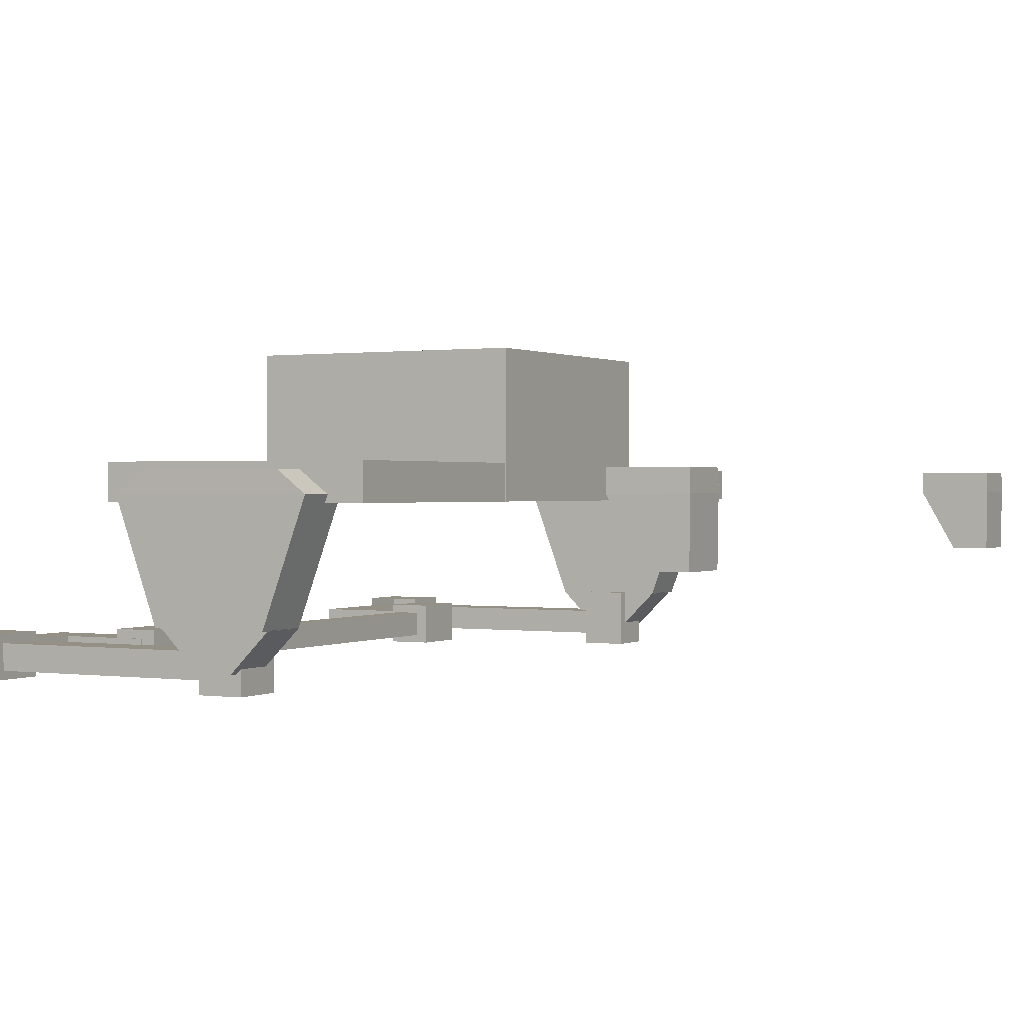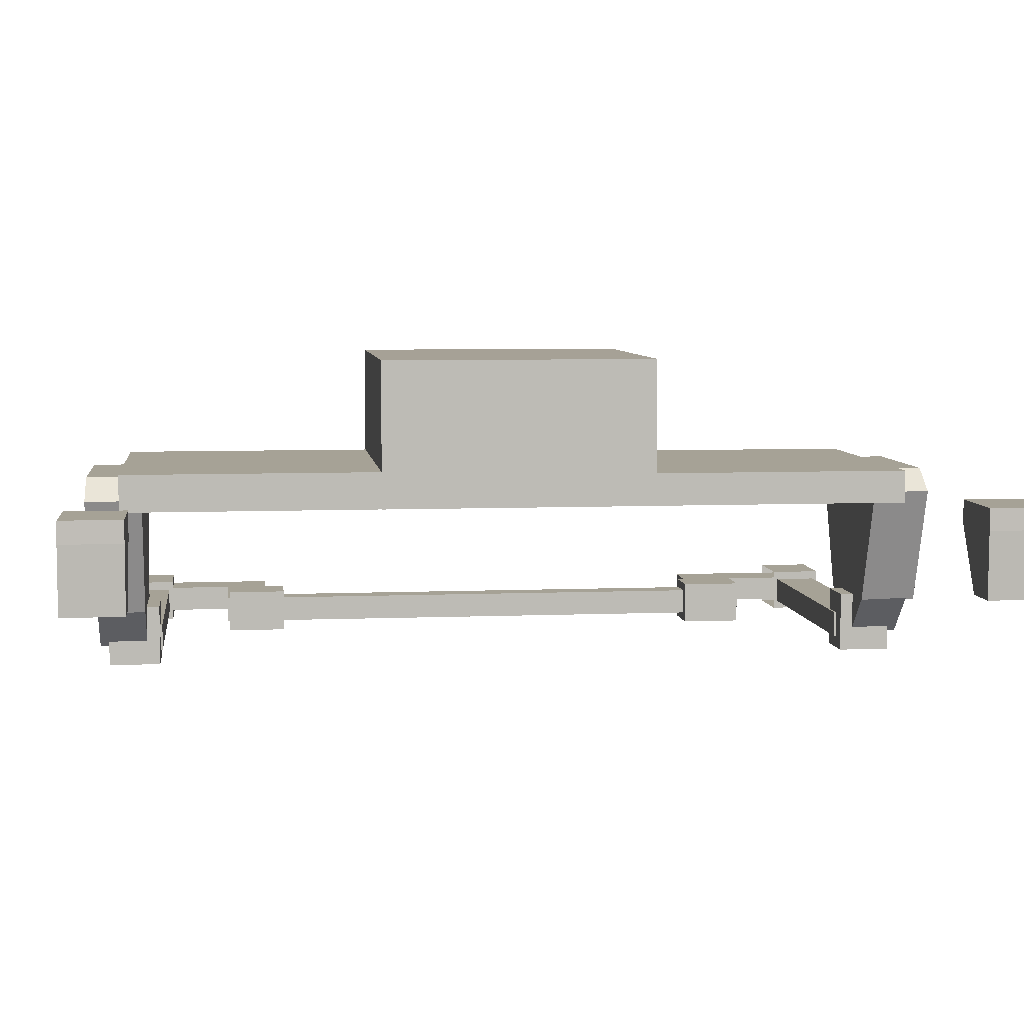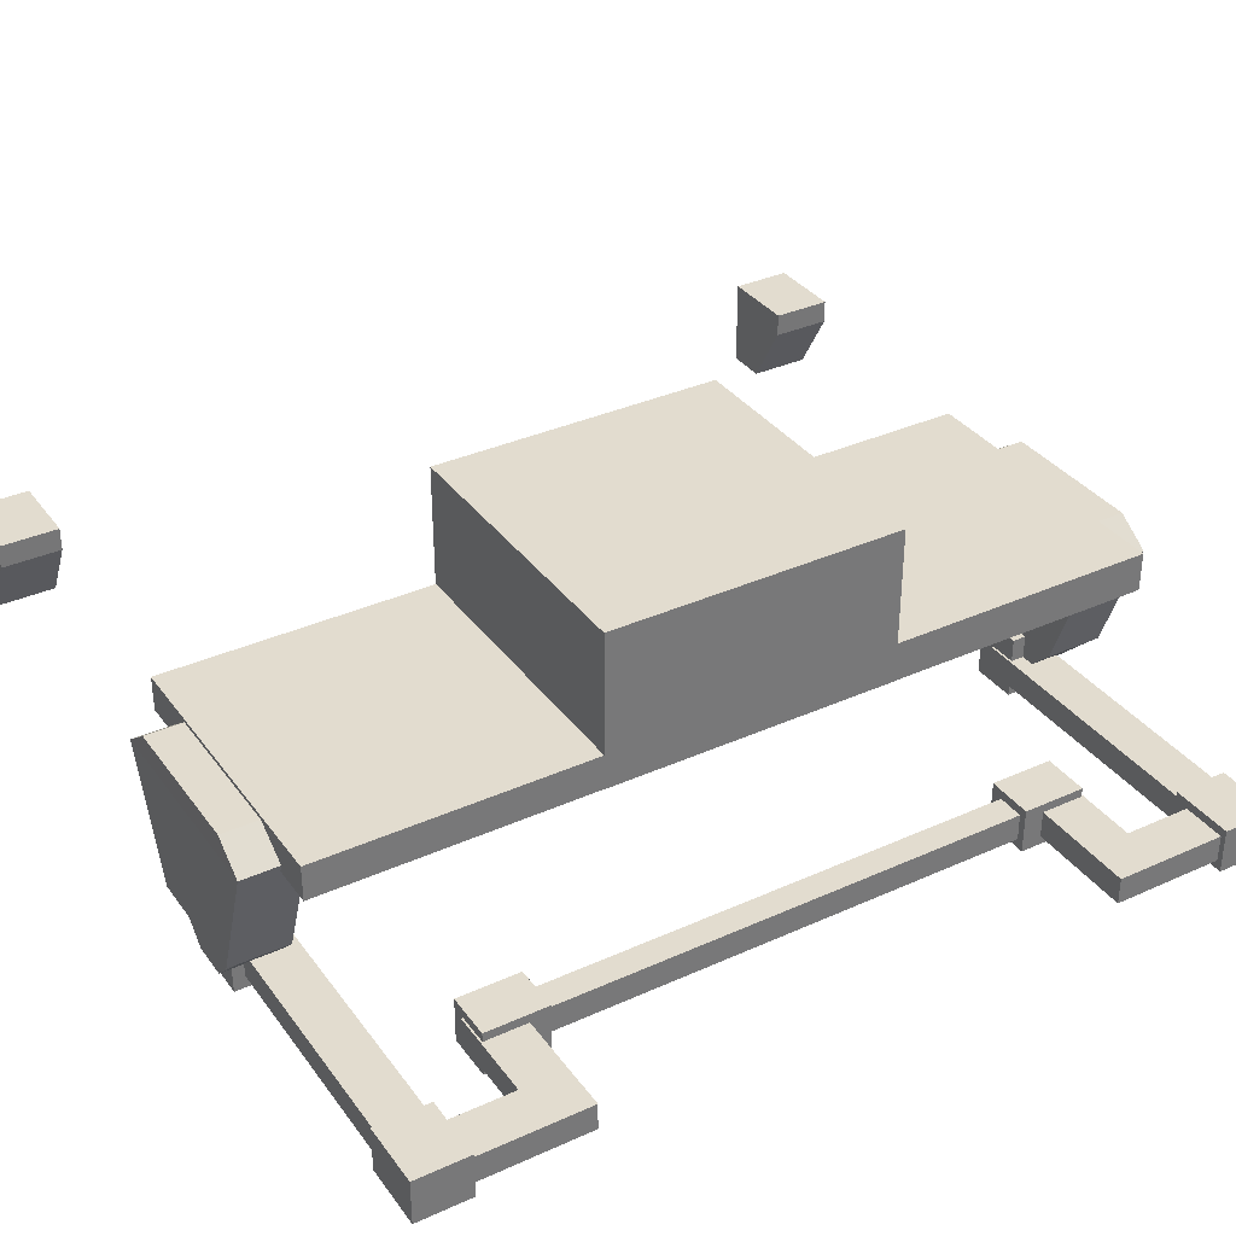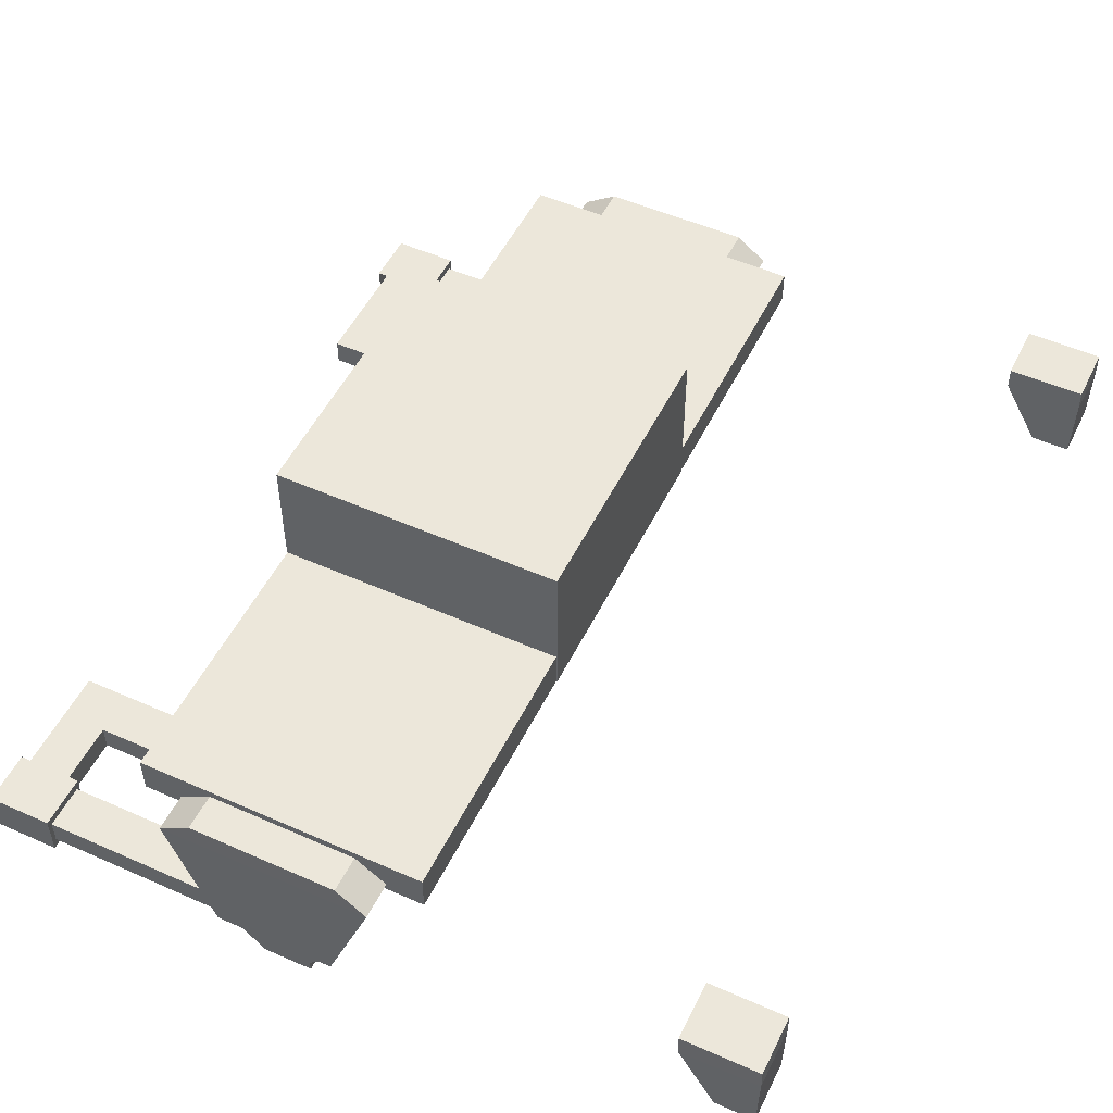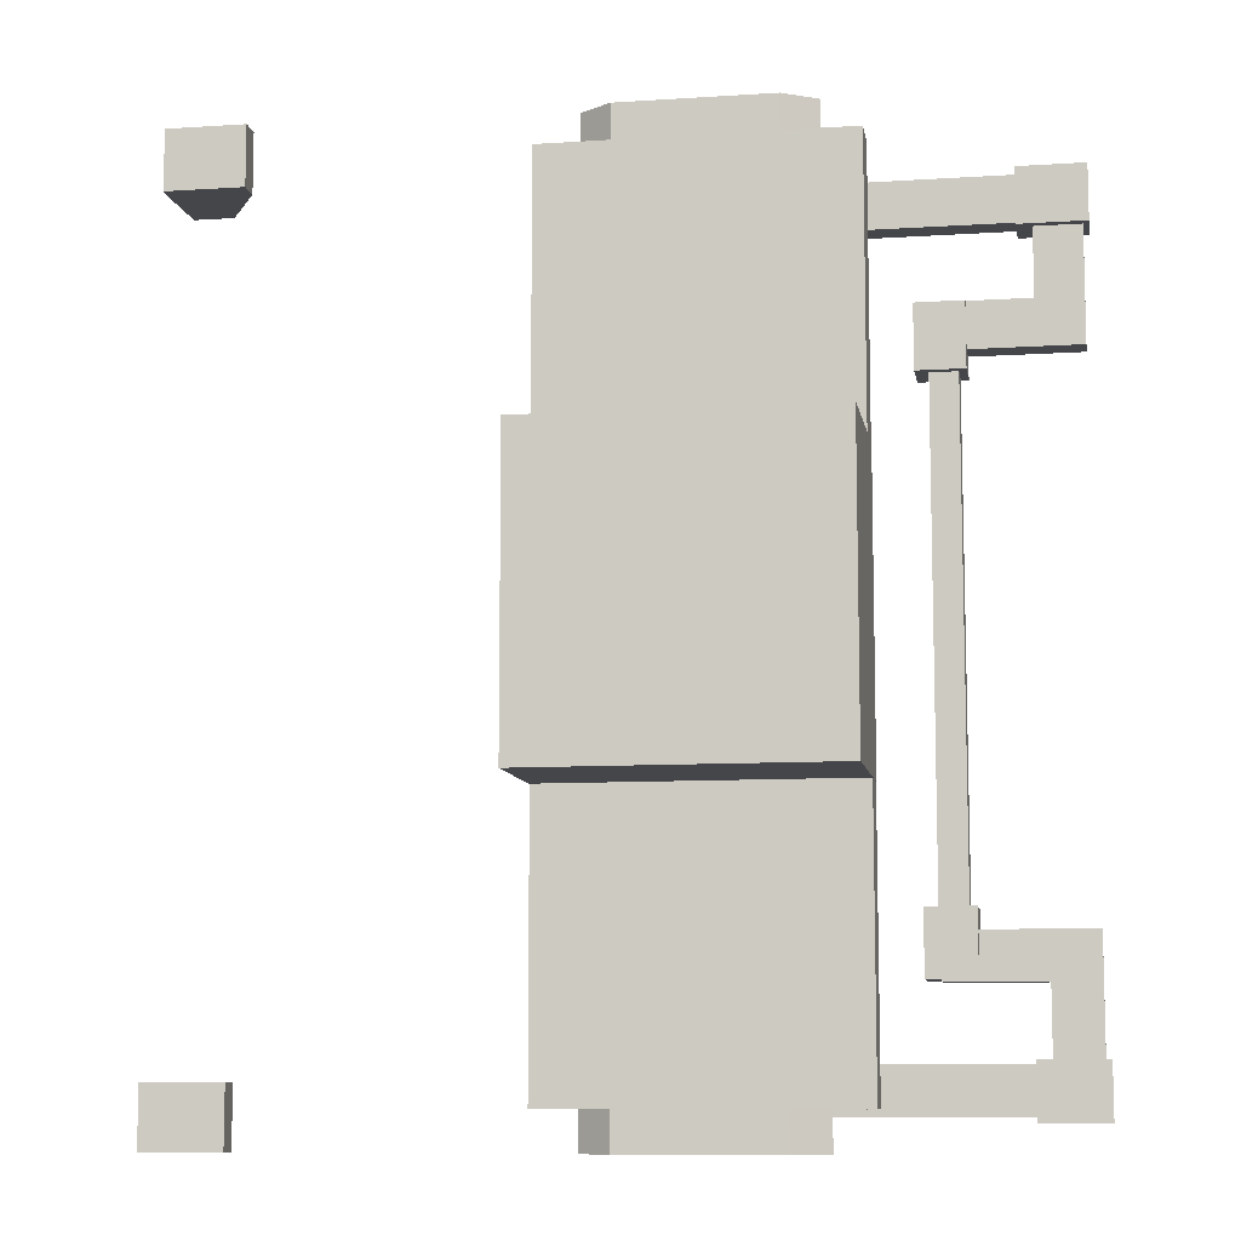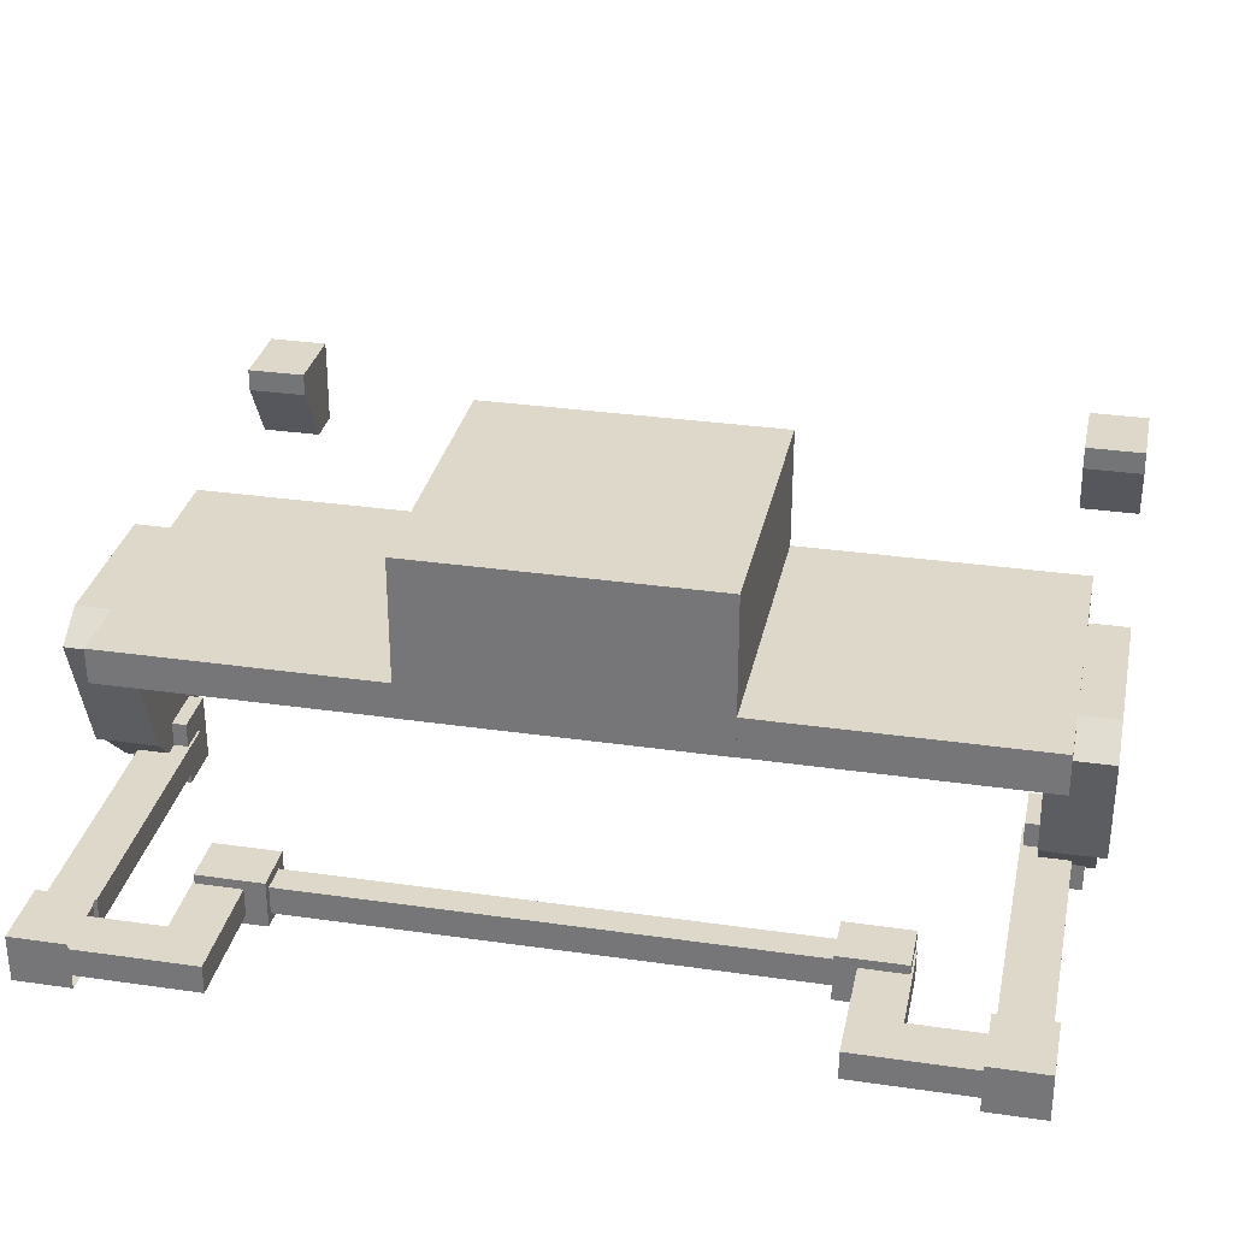
<metadata>
{"format":"obj","ext":"obj","renderer":"f3d","projection":"perspective","resolution":1024,"background":"white","views":[{"elev":0.6,"azim":28.2,"up":"+Y"},{"elev":6.3,"azim":83.0,"up":"+Y"},{"elev":34.6,"azim":-121.1,"up":"+Y"},{"elev":51.6,"azim":25.7,"up":"+Y"},{"elev":-9.4,"azim":-170.3,"up":"+Z"},{"elev":31.0,"azim":-78.3,"up":"+Y"}]}
</metadata>
<code>
o primary_spring_selection_selection_selection
v -0.1495 -0.01406 1.338
v -0.1495 -0.01406 0.5064
v -0.1495 -0.1078 1.338
v -0.1495 -0.1078 0.5064
v -0.1495 -0.01406 -0.3249
v -0.1495 -0.01406 0.5064
v -0.1495 -0.1078 -0.3249
v -0.1495 -0.1078 0.5064
v -0.1495 -0.01406 -0.3249
v -0.1495 -0.01406 0.5064
v -0.1495 -0.1078 -0.3249
v -0.1495 -0.1078 0.5064
v -0.2432 -0.01406 -0.3249
v -0.2432 -0.01406 0.5064
v -0.2432 -0.1078 -0.3249
v -0.2432 -0.1078 0.5064
v -0.1057 0.01719 -0.5436
v -0.1057 0.01719 -0.3249
v -0.1057 -0.1391 -0.5436
v -0.1057 -0.1391 -0.3249
v -0.2682 0.01719 -0.5436
v -0.2682 0.01719 -0.3249
v -0.2682 -0.1391 -0.5436
v -0.2682 -0.1391 -0.3249
v -0.1557 -0.01406 -0.5499
v -0.1557 -0.01406 -0.3936
v -0.1557 -0.1078 -0.5499
v -0.1557 -0.1078 -0.3936
v -0.4807 -0.01406 -0.5499
v -0.4807 -0.01406 -0.3936
v -0.4807 -0.1078 -0.5499
v -0.4807 -0.1078 -0.3936
v -0.4807 -0.01406 -0.9374
v -0.4807 -0.01406 -0.3936
v -0.4807 -0.1078 -0.9374
v -0.4807 -0.1078 -0.3936
v -0.637 -0.01406 -0.9374
v -0.637 -0.01406 -0.3936
v -0.637 -0.1078 -0.9374
v -0.637 -0.1078 -0.3936
v 0.5084 -0.01406 -0.9514
v 0.5084 -0.01406 -0.7952
v 0.5084 -0.1078 -0.9514
v 0.5084 -0.1078 -0.7952
v 0.5755 0.06719 1.816
v 0.5755 0.06719 2.003
v 0.5755 -0.1516 1.816
v 0.5755 -0.1516 2.003
v 0.413 0.06719 1.816
v 0.413 0.06719 2.003
v 0.413 -0.1516 1.816
v 0.413 -0.1516 2.003
v 0.5755 0.06719 -0.9905
v 0.5755 0.06719 -0.803
v 0.5755 -0.1516 -0.9905
v 0.5755 -0.1516 -0.803
v 0.413 0.06719 -0.9905
v 0.413 0.06719 -0.803
v 0.413 -0.1516 -0.9905
v 0.413 -0.1516 -0.803
v 0.5084 -0.01406 1.808
v 0.5084 -0.01406 1.964
v 0.5084 -0.1078 1.808
v 0.5084 -0.1078 1.964
v -0.4307 0.01719 1.794
v -0.4307 -0.1391 1.794
v -0.6557 0.01719 1.794
v -0.6557 -0.1391 1.794
v -0.4807 -0.01406 1.406
v -0.4807 -0.01406 1.95
v -0.4807 -0.1078 1.406
v -0.4807 -0.1078 1.95
v -0.637 -0.01406 1.406
v -0.637 -0.01406 1.95
v -0.637 -0.1078 1.406
v -0.637 -0.1078 1.95
v -0.1557 -0.01406 1.406
v -0.1557 -0.01406 1.563
v -0.1557 -0.1078 1.406
v -0.1557 -0.1078 1.563
v -0.4807 -0.01406 1.406
v -0.4807 -0.01406 1.563
v -0.4807 -0.1078 1.406
v -0.4807 -0.1078 1.563
v -0.1057 0.01719 1.338
v -0.1057 0.01719 1.556
v -0.1057 -0.1391 1.338
v -0.1057 -0.1391 1.556
v -0.2682 0.01719 1.338
v -0.2682 0.01719 1.556
v -0.2682 -0.1391 1.338
v -0.2682 -0.1391 1.556
v -0.1495 -0.01406 0.5064
v -0.1495 -0.01406 1.338
v -0.1495 -0.1078 0.5064
v -0.1495 -0.1078 1.338
v -0.2432 -0.01406 0.5064
v -0.2432 -0.01406 1.338
v -0.2432 -0.1078 0.5064
v -0.2432 -0.1078 1.338
v 0.5084 -0.01406 1.808
v 0.5084 -0.1078 1.808
v 0.5084 -0.1078 1.964
v -0.5666 -0.01406 1.808
v -0.5666 -0.01406 1.964
v -0.5666 -0.1078 1.808
v -0.5666 -0.1078 1.964
v -0.4307 -0.1391 1.794
v -0.4307 -0.1391 1.981
v -0.6557 -0.1391 1.794
v -0.6557 -0.1391 1.981
v 0.5084 -0.01406 1.808
v 0.5084 -0.01406 1.964
v 0.5084 -0.1078 1.964
v -0.5666 -0.01406 1.808
v -0.5666 -0.01406 1.964
v -0.5666 -0.1078 1.964
v -0.4307 0.01719 1.794
v -0.4307 0.01719 1.981
v -0.4307 -0.1391 1.794
v -0.4307 -0.1391 1.981
v -0.6557 0.01719 1.794
v -0.6557 0.01719 1.981
v -0.6557 -0.1391 1.794
v -0.6557 -0.1391 1.981
v 0.5084 -0.01406 -0.7952
v 0.5084 -0.1078 -0.7952
v 0.5084 -0.1078 -0.9514
v -0.5666 -0.01406 -0.7952
v -0.5666 -0.01406 -0.9514
v -0.5666 -0.1078 -0.7952
v -0.5666 -0.1078 -0.9514
v -0.4307 -0.1391 -0.7811
v -0.4307 -0.1391 -0.9686
v -0.6557 -0.1391 -0.7811
v -0.6557 -0.1391 -0.9686
v 0.5084 -0.01406 -0.7952
v 0.5084 -0.01406 -0.9514
v 0.5084 -0.1078 -0.9514
v -0.5666 -0.01406 -0.7952
v -0.5666 -0.01406 -0.9514
v -0.5666 -0.1078 -0.9514
v -0.4307 0.01719 -0.7811
v -0.4307 0.01719 -0.9686
v -0.4307 -0.1391 -0.7811
v -0.4307 -0.1391 -0.9686
v -0.6557 0.01719 -0.7811
v -0.6557 0.01719 -0.9686
v -0.6557 -0.1391 -0.7811
v -0.6557 -0.1391 -0.9686
v 0.992 0.4672 -0.9249
v -0.004399 0.4672 -0.9249
v 0.992 0.5859 -0.9249
v -0.004399 0.5859 -0.9249
v 0.9943 0.4672 1.006
v 0.9943 0.4672 0.006394
v -0.005711 0.4672 1.006
v -0.005711 0.4672 0.006394
v 0.9907 0.4672 1.938
v 0.9907 0.4672 1
v 0.992 0.4672 0.006394
v -0.004399 0.4672 1.938
v -0.004399 0.4672 1
v -0.004399 0.4672 0.006394
v -0.005711 1.001 1.006
v -0.005711 1.001 0.006394
v 0.9907 0.6016 1.938
v 0.9907 0.6016 1
v -0.004399 0.6016 1.938
v -0.004399 0.6016 1
v 0.992 0.5859 0.006394
v -0.004399 0.5859 0.006394
v 0.9943 1.002 1.006
v 0.9943 1.002 0.006394
v 0.2871 0.06327 2.066
v 0.7015 0.06327 2.066
v 0.1295 0.4945 1.863
v 0.1295 0.4945 2.066
v 0.8614 0.4945 1.863
v 0.8614 0.4945 2.066
v 0.7568 0.5734 1.863
v 0.7568 0.5734 2.064
v 0.2443 0.5734 1.863
v 0.2443 0.5734 2.064
v 0.2871 0.06327 1.863
v 0.2847 0.06599 1.863
v 0.2847 0.06599 2.036
v 0.7039 0.06599 1.863
v 0.7039 0.06599 2.036
v 0.7015 0.06327 1.863
v 0.4305 -0.07986 1.863
v 0.4305 -0.07986 2.036
v 0.558 -0.07986 1.863
v 0.558 -0.07986 2.036
v 0.2871 0.06326 -1.053
v 0.7015 0.06326 -1.053
v 0.1295 0.4945 -0.8499
v 0.1295 0.4945 -1.053
v 0.8614 0.4945 -0.8499
v 0.8614 0.4945 -1.053
v 0.7568 0.5734 -0.8499
v 0.7568 0.5734 -1.051
v 0.2443 0.5734 -0.8499
v 0.2443 0.5734 -1.051
v 0.2871 0.06326 -0.8499
v 0.2847 0.06599 -0.8499
v 0.2847 0.06599 -1.023
v 0.7039 0.06599 -0.8499
v 0.7039 0.06599 -1.023
v 0.7015 0.06326 -0.8499
v 0.4305 -0.07986 -0.8499
v 0.4305 -0.07986 -1.023
v 0.558 -0.07986 -0.8499
v 0.558 -0.07986 -1.023
v 2.021 0.2758 1.863
v 2.021 0.2758 2.066
v 2.155 0.2758 1.863
v 2.155 0.2758 2.066
v 1.895 0.4945 1.863
v 1.895 0.4945 2.066
v 2.158 0.5003 1.863
v 2.158 0.5003 2.066
v 2.157 0.5734 1.863
v 2.157 0.5734 2.064
v 1.894 0.5734 1.863
v 1.894 0.5734 2.064
v 2.021 0.2758 -0.8499
v 2.021 0.2758 -1.053
v 2.155 0.2758 -0.8499
v 2.155 0.2758 -1.053
v 1.895 0.4945 -0.8499
v 1.895 0.4945 -1.053
v 2.158 0.5003 -0.8499
v 2.158 0.5003 -1.053
v 2.157 0.5734 -0.8499
v 2.157 0.5734 -1.051
v 1.894 0.5734 -0.8499
v 1.894 0.5734 -1.051
f 4 2 1 3
f 5 6 8 7
f 14 13 15 16
f 14 10 9 13
f 15 11 12 16
f 13 9 11 15
f 10 14 16 12
f 17 18 20 19
f 22 21 23 24
f 22 18 17 21
f 23 19 20 24
f 21 17 19 23
f 18 22 24 20
f 25 26 28 27
f 30 29 31 32
f 30 26 25 29
f 31 27 28 32
f 29 25 27 31
f 26 30 32 28
f 33 34 36 35
f 38 37 39 40
f 38 34 33 37
f 39 35 36 40
f 37 33 35 39
f 34 38 40 36
f 41 42 44 43
f 45 46 48 47
f 50 49 51 52
f 51 47 48 52
f 49 45 47 51
f 46 50 52 48
f 53 54 56 55
f 58 57 59 60
f 58 54 53 57
f 59 55 56 60
f 57 53 55 59
f 54 58 60 56
f 61 62 64 63
f 67 65 66 68
f 69 70 72 71
f 74 73 75 76
f 74 70 69 73
f 75 71 72 76
f 73 69 71 75
f 70 74 76 72
f 77 78 80 79
f 82 81 83 84
f 82 78 77 81
f 83 79 80 84
f 81 77 79 83
f 78 82 84 80
f 85 86 88 87
f 90 89 91 92
f 90 86 85 89
f 91 87 88 92
f 89 85 87 91
f 86 90 92 88
f 98 97 99 100
f 98 94 93 97
f 99 95 96 100
f 97 93 95 99
f 94 98 100 96
f 49 50 46 45
f 105 104 106 107
f 106 102 103 107
f 104 101 102 106
f 110 108 109 111
f 116 113 112 115
f 113 116 117 114
f 118 119 121 120
f 123 122 124 125
f 123 119 118 122
f 119 123 125 121
f 131 129 130 132
f 128 127 131 132
f 127 126 129 131
f 134 133 135 136
f 137 138 141 140
f 142 141 138 139
f 146 144 143 145
f 149 147 148 150
f 143 144 148 147
f 150 148 144 146
f 152 154 153 151
f 160 159 162 163
f 151 161 164 152
f 156 155 157 158
f 162 169 170 163
f 164 172 154 152
f 157 165 166 158
f 160 168 167 159
f 167 168 170 169
f 151 153 171 161
f 171 153 154 172
f 161 171 172 164
f 156 174 173 155
f 173 174 166 165
f 155 173 165 157
f 158 166 174 156
f 167 169 162 159
f 178 177 185 175
f 179 180 176 190
f 184 182 181 183
f 180 179 181 182
f 184 183 177 178
f 176 180 178 175
f 180 182 184 178
f 185 177 179 190
f 177 183 181 179
f 187 186 191 192
f 188 189 194 193
f 187 192 194 189
f 190 176 175 185
f 191 186 188 193
f 192 191 193 194
f 205 197 198 195
f 196 200 199 210
f 201 202 204 203
f 201 199 200 202
f 197 203 204 198
f 198 200 196 195
f 204 202 200 198
f 199 197 205 210
f 201 203 197 199
f 211 206 207 212
f 214 209 208 213
f 214 212 207 209
f 195 196 210 205
f 208 206 211 213
f 213 211 212 214
f 220 219 215 216
f 221 222 218 217
f 226 224 223 225
f 222 221 223 224
f 226 225 219 220
f 218 222 220 216
f 222 224 226 220
f 215 219 221 217
f 219 225 223 221
f 216 215 217 218
f 227 231 232 228
f 230 234 233 229
f 235 236 238 237
f 235 233 234 236
f 231 237 238 232
f 232 234 230 228
f 238 236 234 232
f 233 231 227 229
f 235 237 231 233
f 229 227 228 230

</code>
